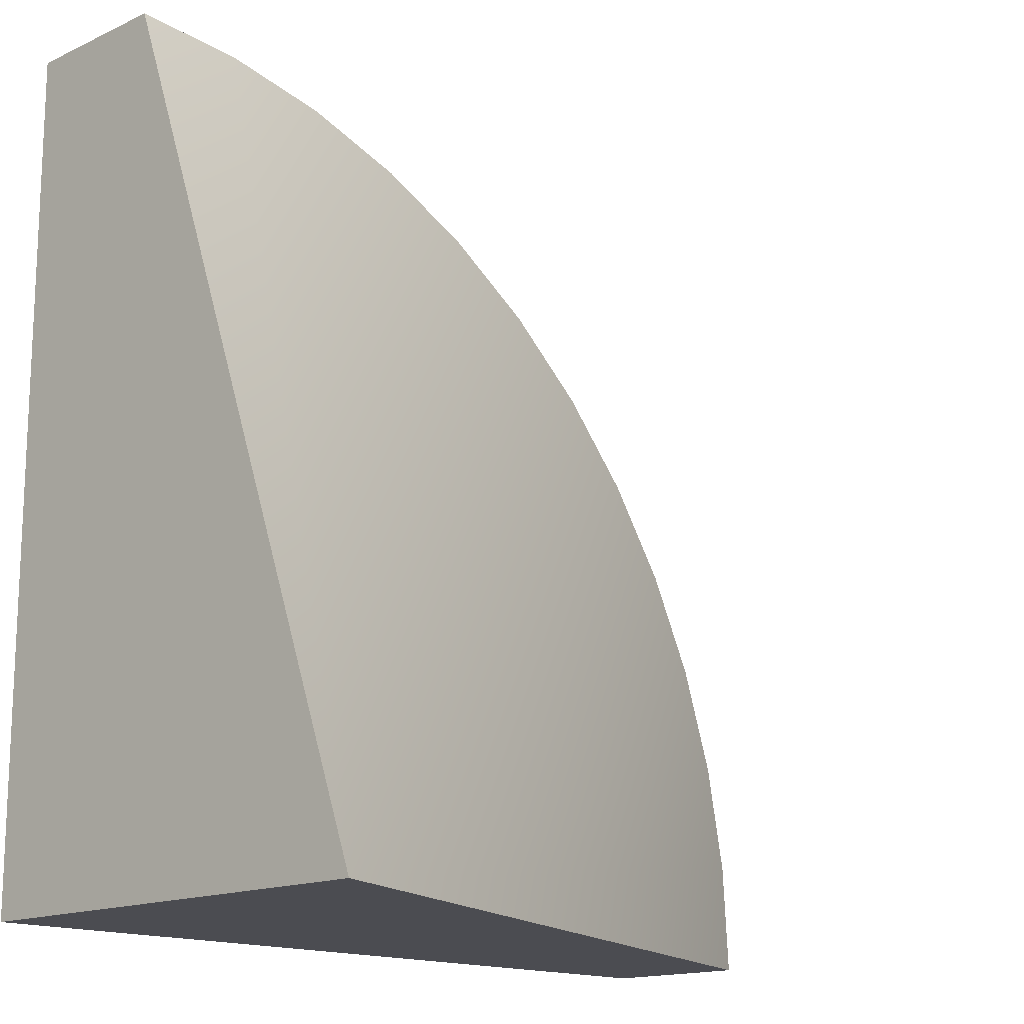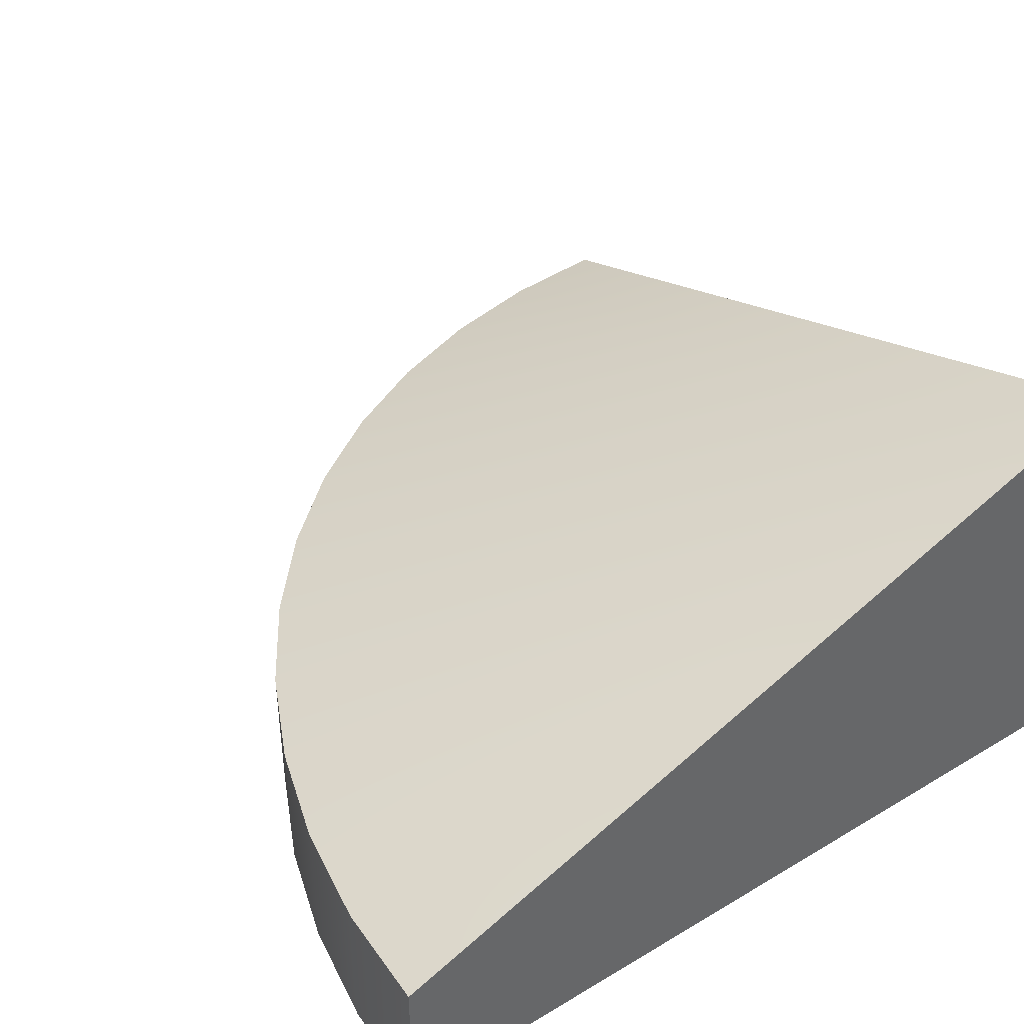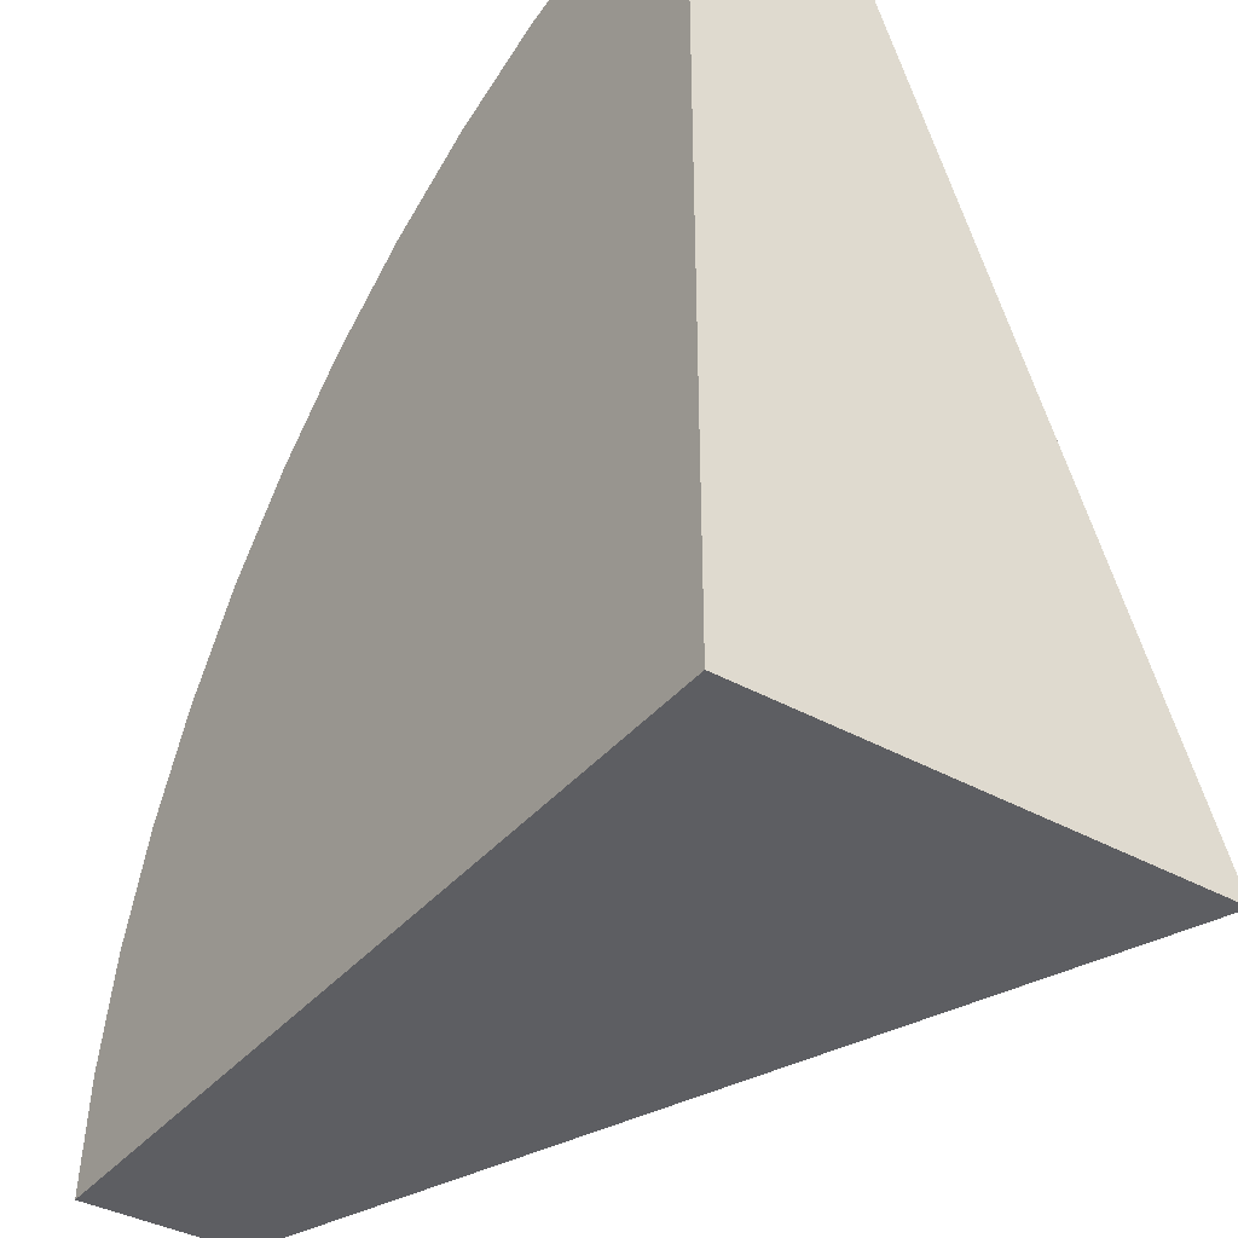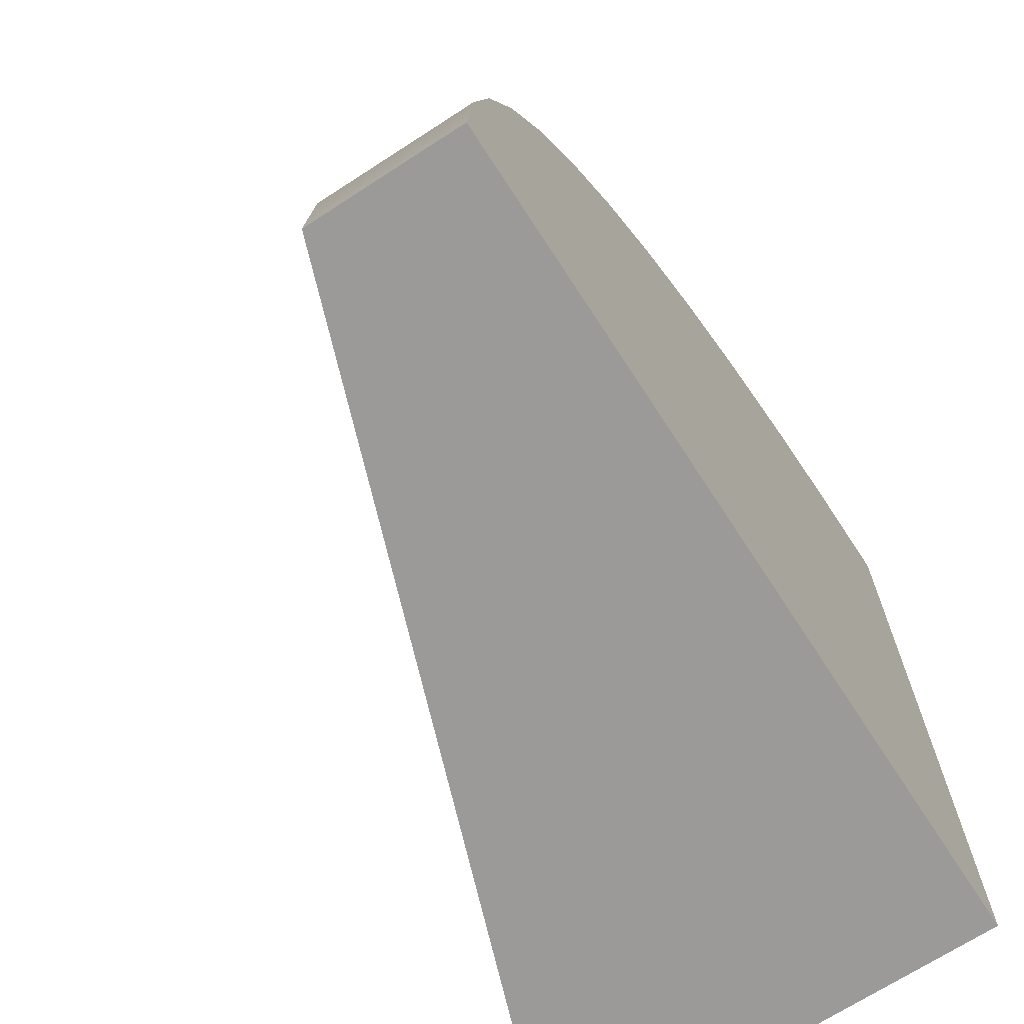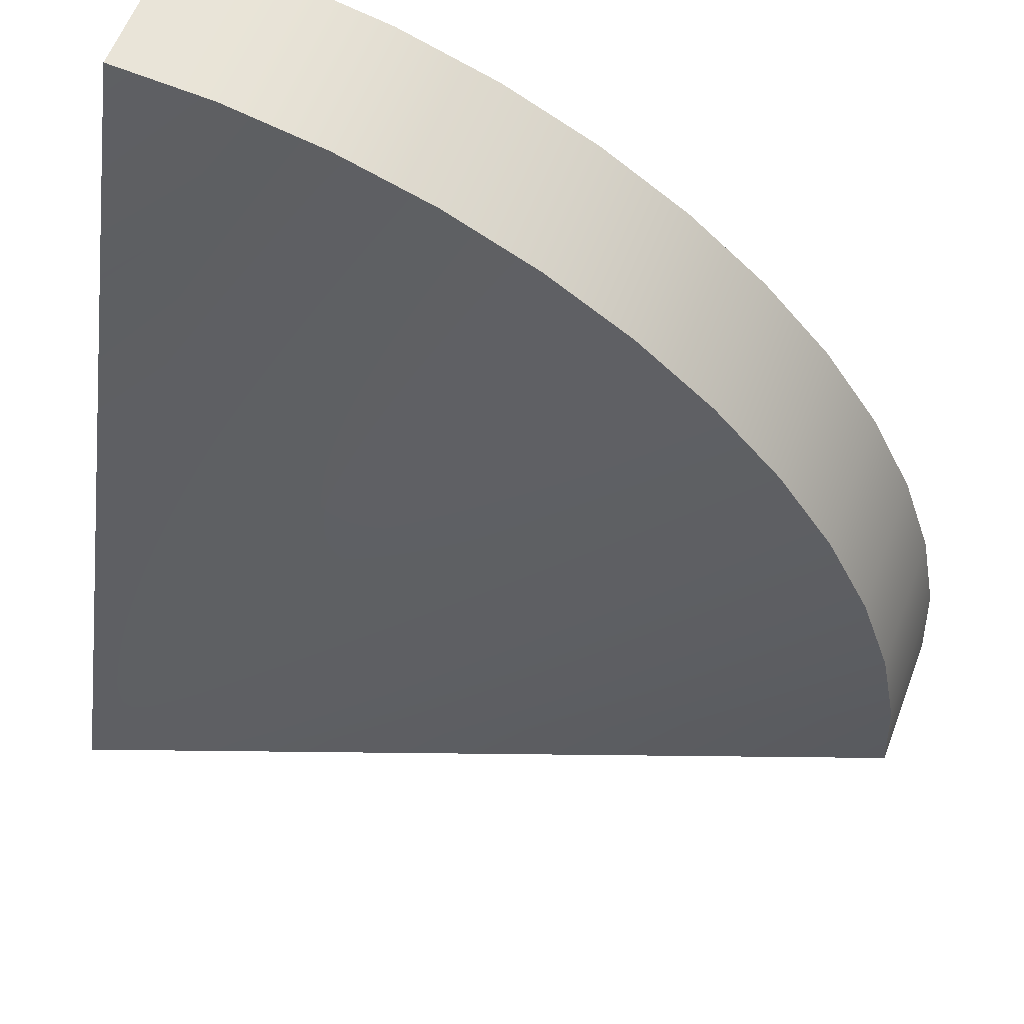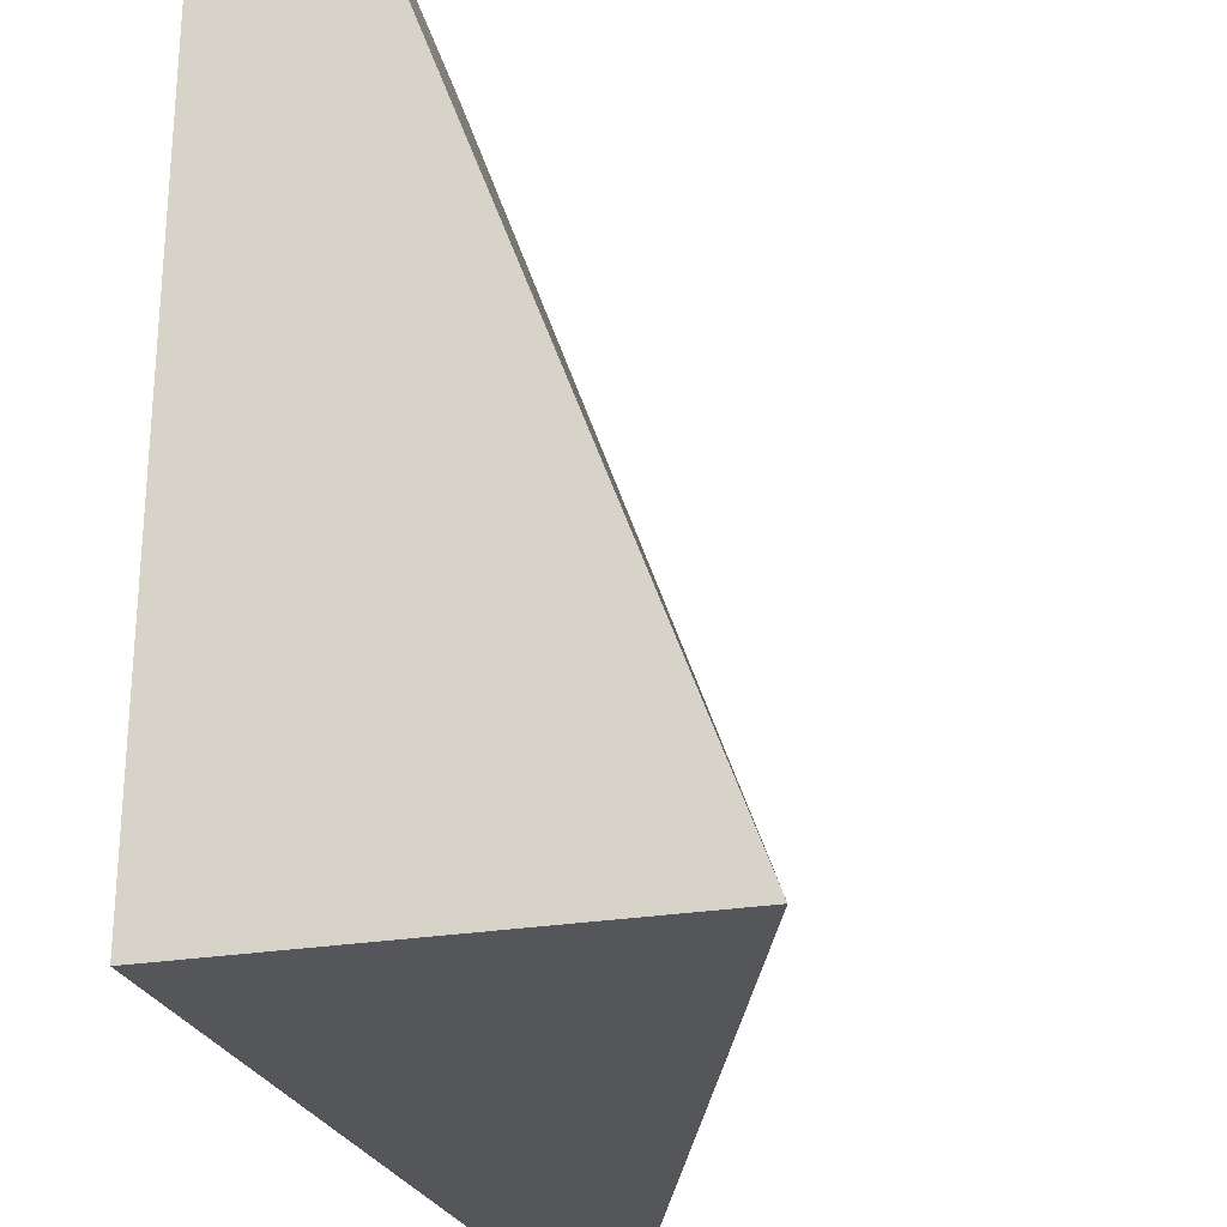
<metadata>
{"format":"obj","ext":"obj","renderer":"f3d","projection":"perspective","resolution":1024,"background":"white","views":[{"elev":-15.4,"azim":134.0,"up":"+Z"},{"elev":41.4,"azim":54.2,"up":"+Y"},{"elev":-38.6,"azim":54.9,"up":"+Z"},{"elev":-69.4,"azim":-57.0,"up":"+Z"},{"elev":59.9,"azim":-159.2,"up":"+Z"},{"elev":-25.1,"azim":105.6,"up":"+Z"}]}
</metadata>
<code>
g tile289
v 0.5 0 0.5
v 0.5 0 -0.5
v 0.3695 0 0.4914
v -0.5 0 -0.5
v 0.2412 0 0.4659
v 0.1173 0 0.4239
v 5.454e-09 0 0.366
v -0.1088 0 0.2934
v -0.2071 0 0.2071
v -0.2934 0 0.1088
v -0.366 0 1.29e-08
v -0.4239 0 -0.1173
v -0.4659 0 -0.2412
v -0.4914 0 -0.3695
v -0.1088 0.1833 0.2934
v -0.2071 0.1833 0.2071
v -0.4659 0.1833 -0.2412
v -0.4239 0.1833 -0.1173
v 0.1173 0.1833 0.4239
v 5.454e-09 0.1833 0.366
v -0.4914 0.1833 -0.3695
v -0.5 0.1833 -0.5
v 0.5 0.55 -0.5
v 0.2412 0.1833 0.4659
v 0.3695 0.1833 0.4914
v -0.2934 0.1833 0.1088
v -0.366 0.1833 1.29e-08
v 0.5 0.1833 0.5
f 3 2 1
f 2 3 4
f 4 3 5
f 4 5 6
f 4 6 7
f 4 7 8
f 4 8 9
f 4 9 10
f 4 10 11
f 4 11 12
f 4 12 13
f 4 13 14
f 15 9 8
f 9 15 16
f 12 17 13
f 17 12 18
f 19 7 6
f 7 19 20
f 13 21 14
f 21 13 17
f 22 2 4
f 2 22 23
f 24 6 5
f 6 24 19
f 24 25 23
f 27 26 23
f 28 2 23
f 2 28 1
f 9 26 10
f 26 9 16
f 17 18 23
f 11 18 12
f 18 11 27
f 21 17 23
f 18 27 23
f 28 3 1
f 3 28 25
f 14 22 4
f 22 14 21
f 10 27 11
f 27 10 26
f 26 16 23
f 15 20 23
f 25 28 23
f 22 21 23
f 25 5 3
f 5 25 24
f 20 8 7
f 8 20 15
f 20 19 23
f 16 15 23
f 19 24 23

</code>
